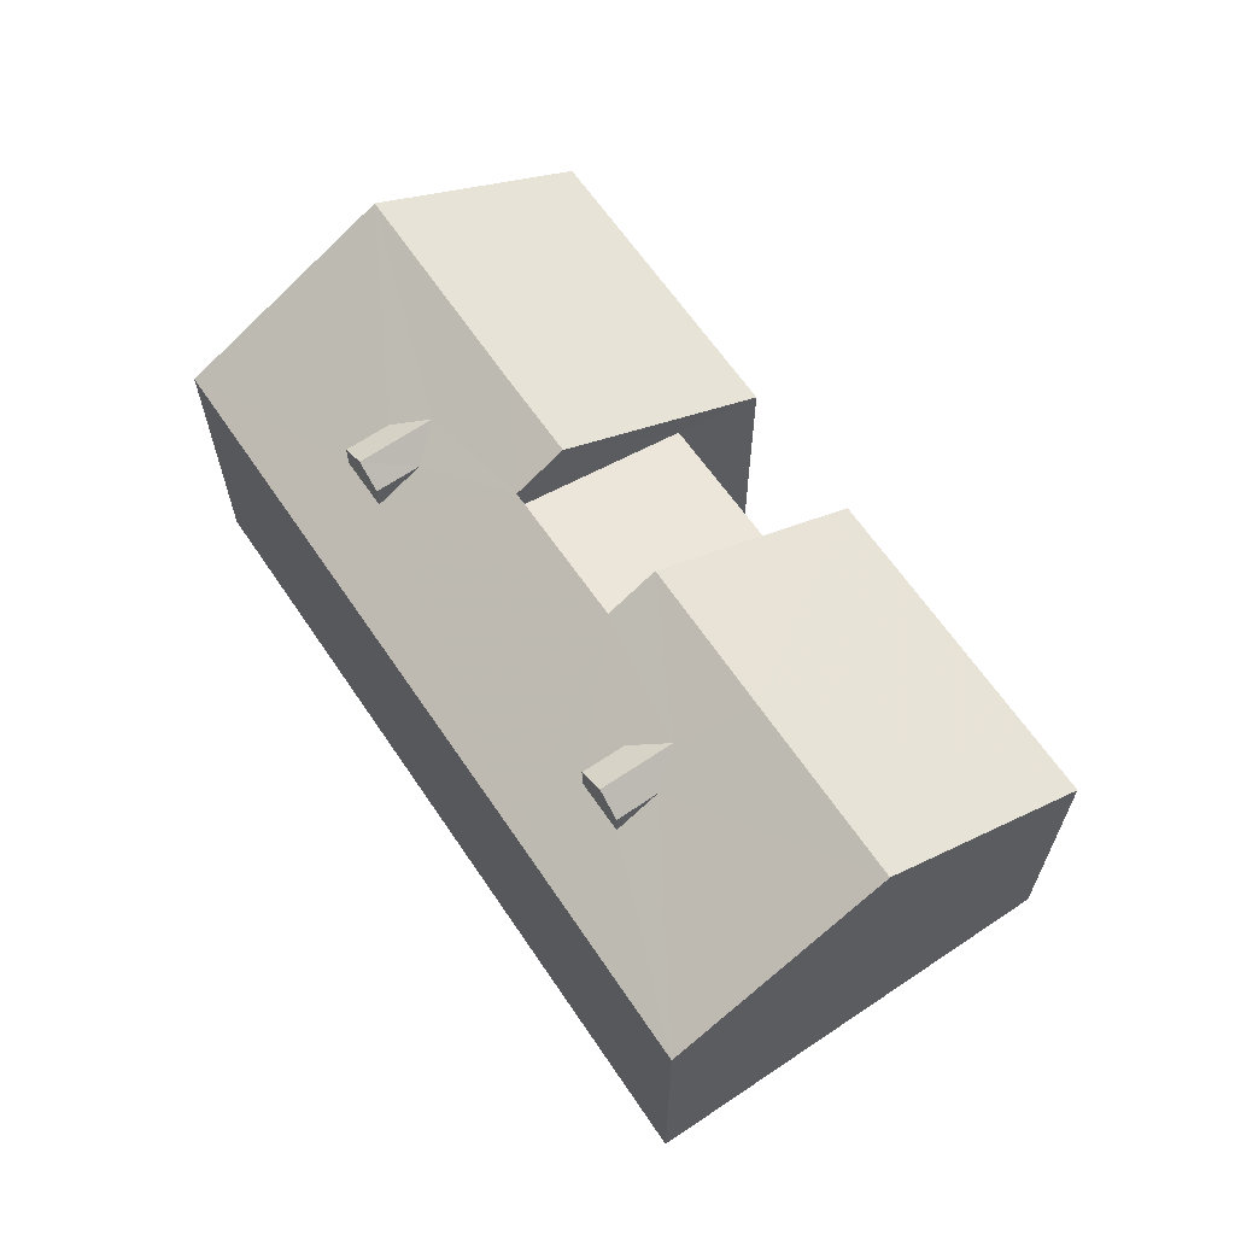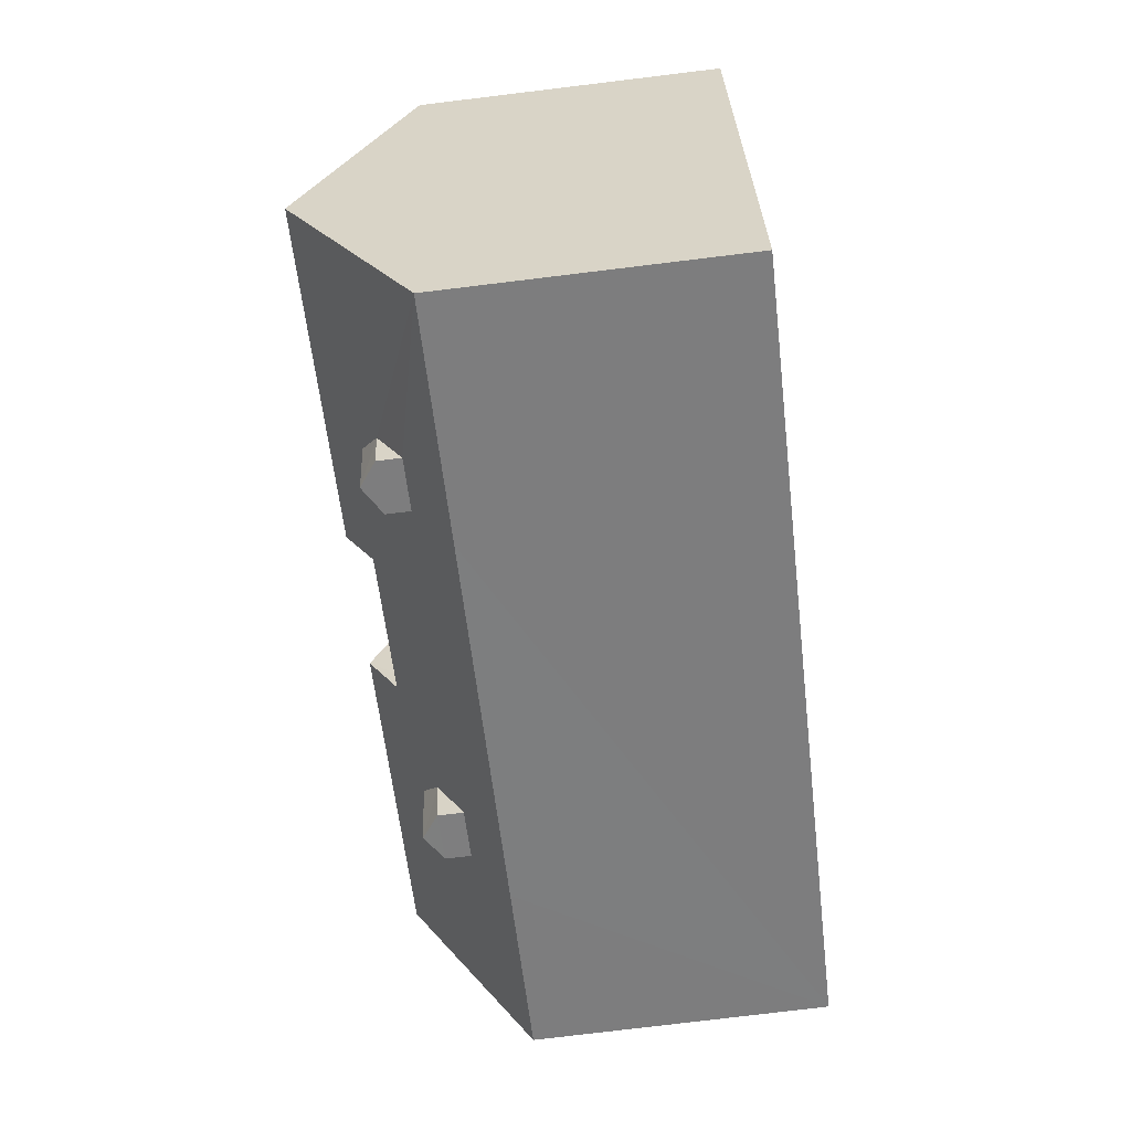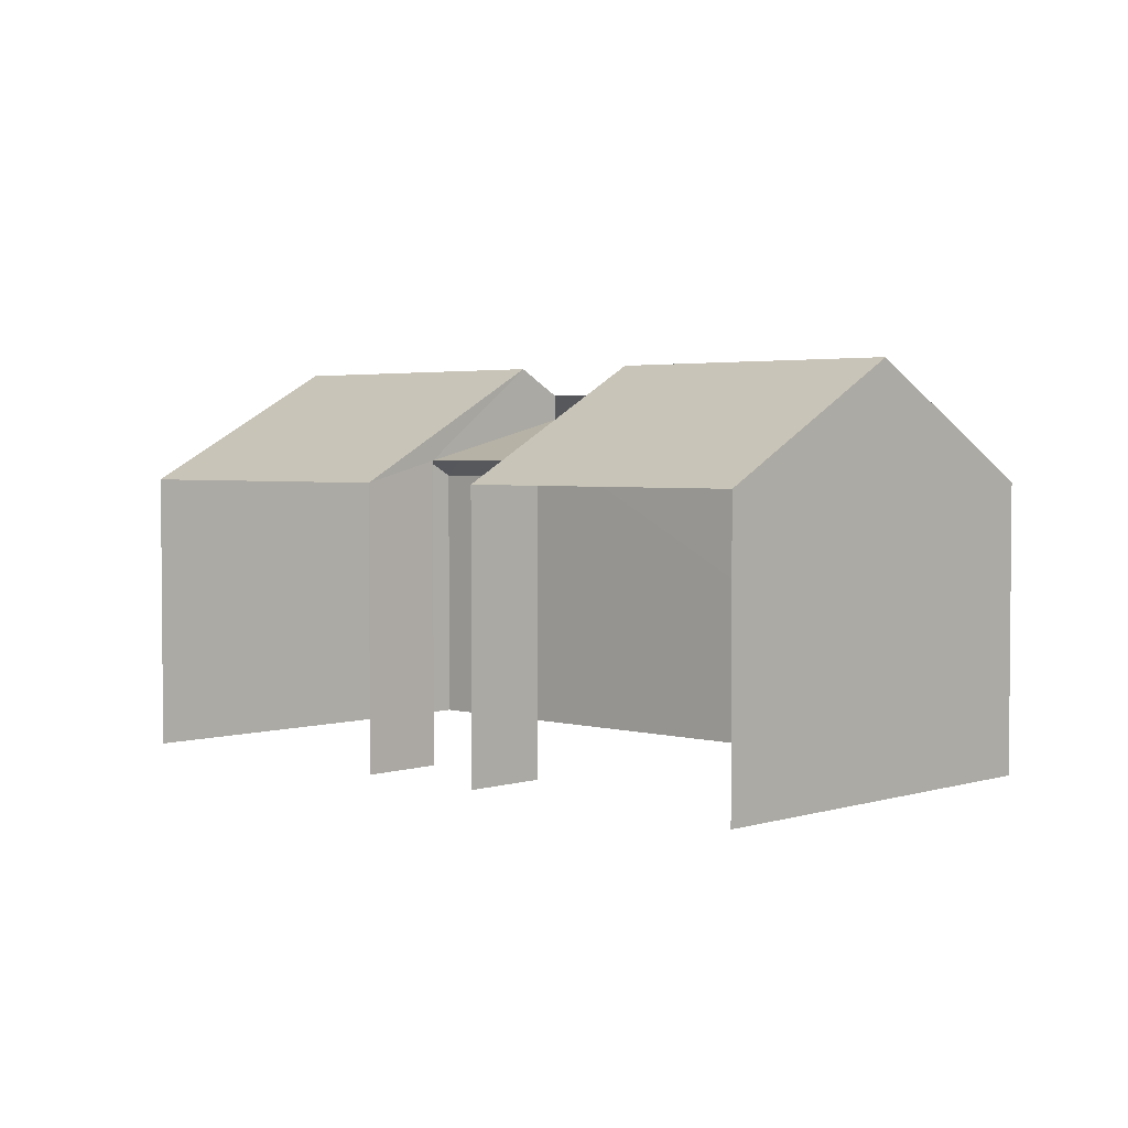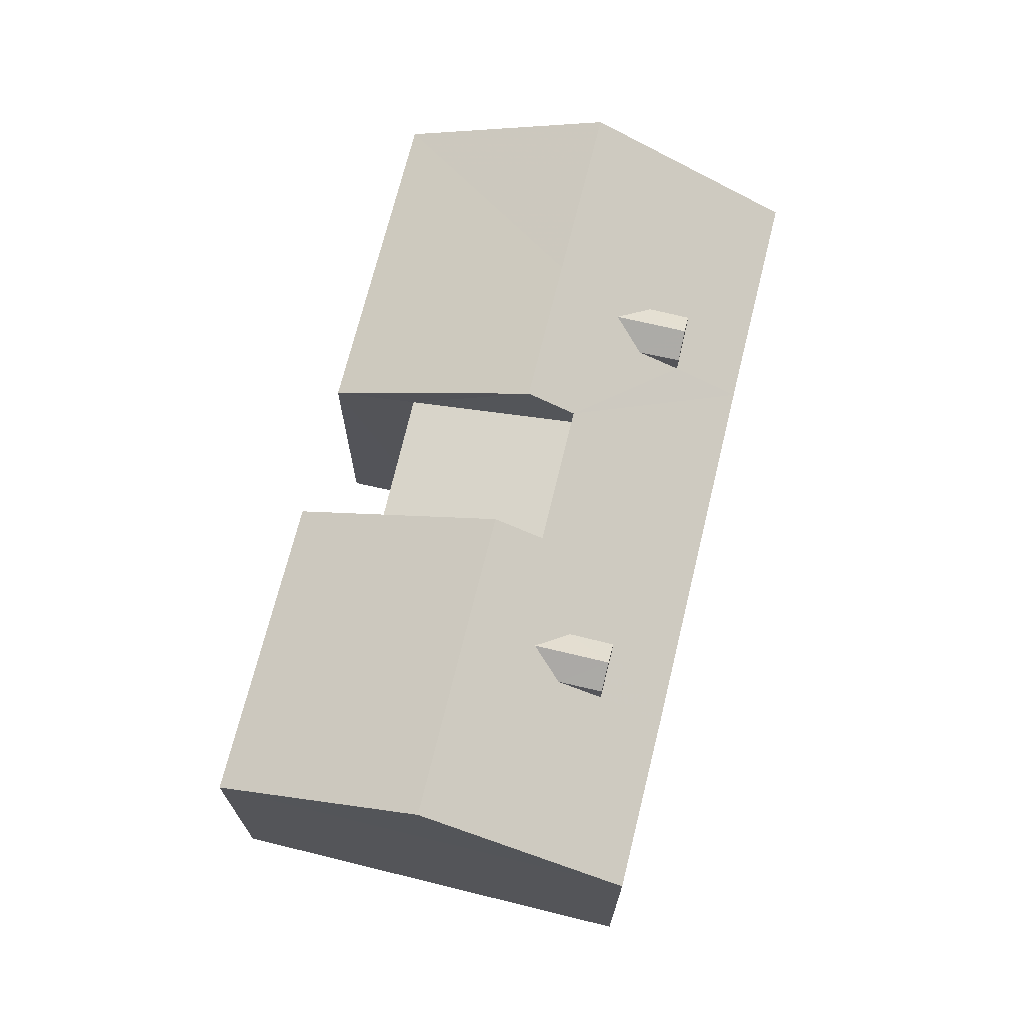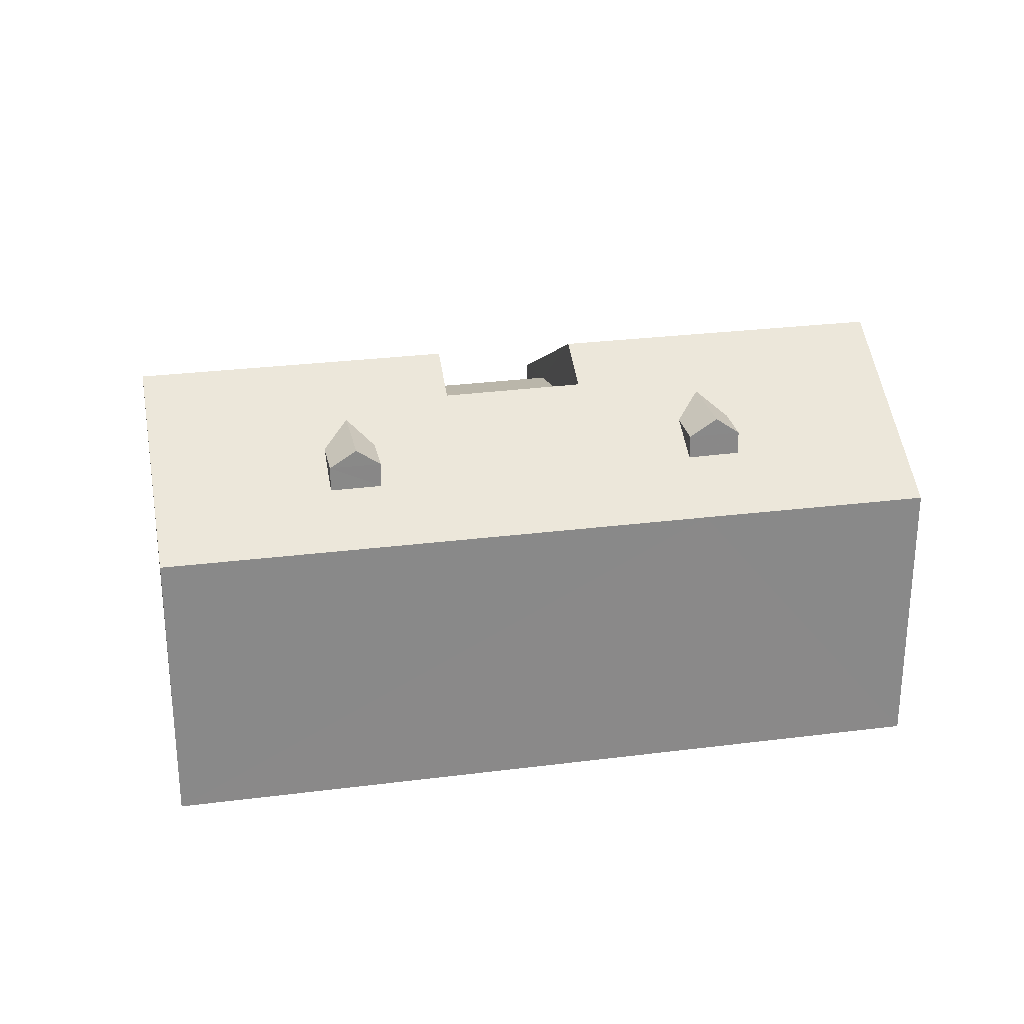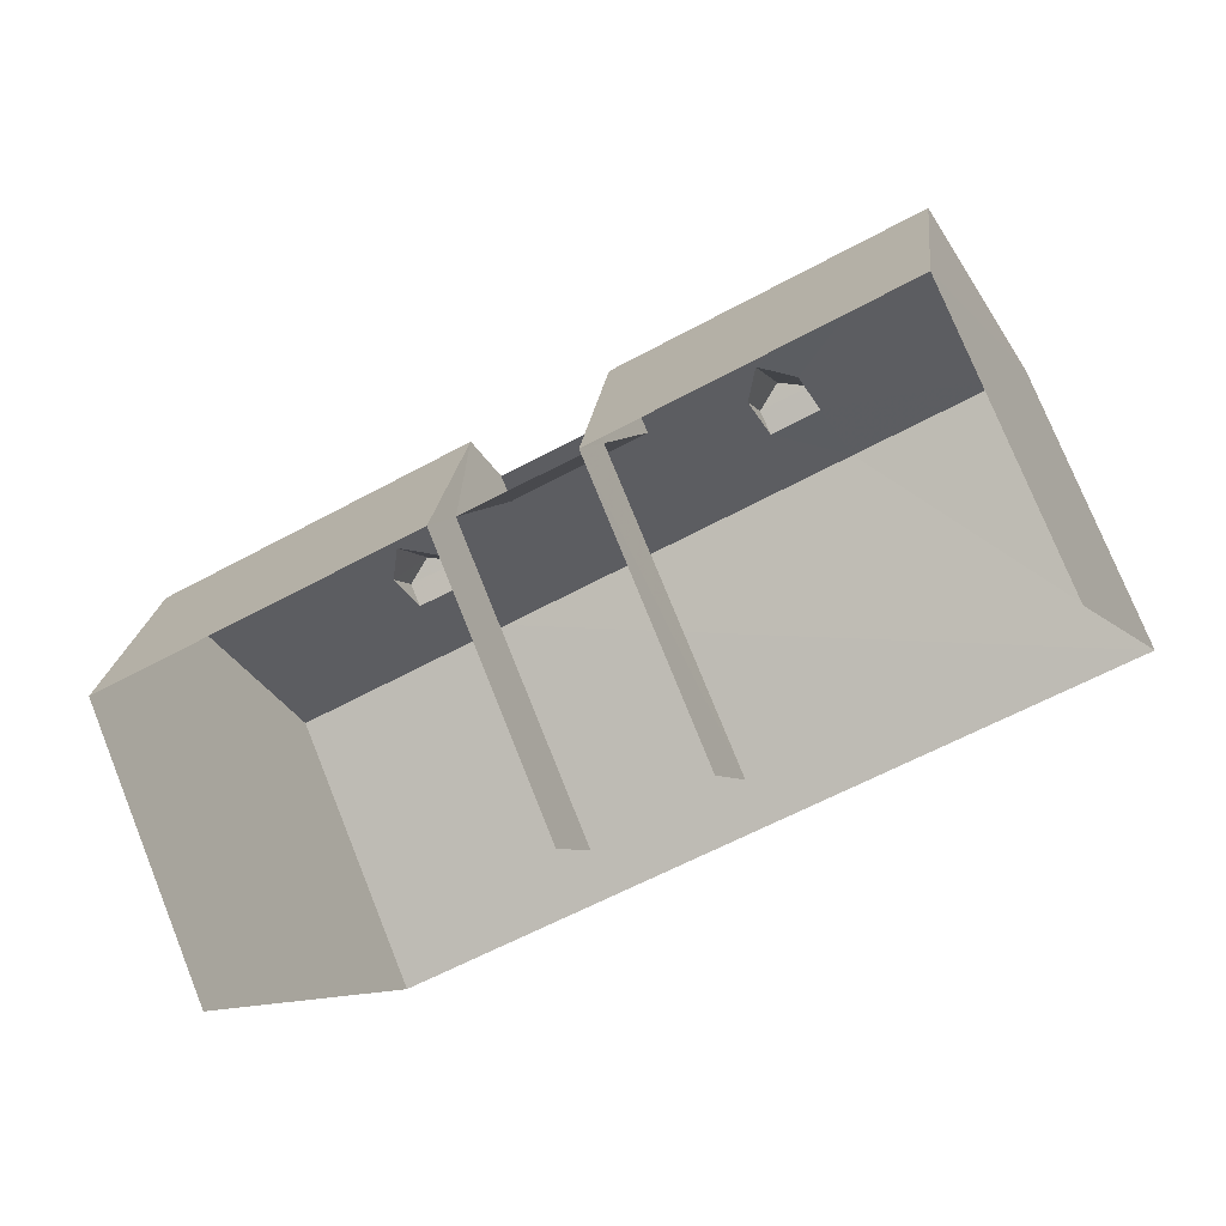
<metadata>
{"format":"obj","ext":"obj","renderer":"f3d","projection":"perspective","resolution":1024,"background":"white","views":[{"elev":64.2,"azim":35.8,"up":"+Z"},{"elev":-79.0,"azim":96.9,"up":"+Y"},{"elev":3.0,"azim":-156.6,"up":"+Z"},{"elev":70.4,"azim":-96.3,"up":"+Z"},{"elev":27.2,"azim":-31.3,"up":"+Z"},{"elev":76.6,"azim":158.0,"up":"+Y"}]}
</metadata>
<code>
v -2.246e+05 -1.277e+05 14.66
v -2.246e+05 -1.277e+05 14.66
v -2.246e+05 -1.277e+05 14.66
v -2.246e+05 -1.277e+05 14.66
v -2.246e+05 -1.277e+05 14.66
v -2.246e+05 -1.277e+05 14.66
v -2.246e+05 -1.277e+05 14.66
v -2.246e+05 -1.277e+05 14.66
v -2.246e+05 -1.277e+05 22.12
v -2.246e+05 -1.277e+05 22.49
v -2.246e+05 -1.277e+05 22.12
v -2.246e+05 -1.277e+05 22.49
v -2.246e+05 -1.277e+05 22.12
v -2.246e+05 -1.277e+05 22.12
v -2.246e+05 -1.277e+05 23.3
v -2.246e+05 -1.277e+05 23.3
v -2.246e+05 -1.277e+05 20.81
v -2.246e+05 -1.277e+05 20.81
v -2.246e+05 -1.277e+05 23.3
v -2.246e+05 -1.277e+05 23.3
v -2.246e+05 -1.277e+05 20.81
v -2.246e+05 -1.277e+05 23.3
v -2.246e+05 -1.277e+05 20.81
v -2.246e+05 -1.277e+05 23.3
v -2.246e+05 -1.277e+05 21.58
v -2.246e+05 -1.277e+05 20.81
v -2.246e+05 -1.277e+05 20.81
v -2.246e+05 -1.277e+05 21.61
v -2.246e+05 -1.277e+05 20.81
v -2.246e+05 -1.277e+05 21.58
v -2.246e+05 -1.277e+05 20.81
v -2.246e+05 -1.277e+05 22.12
v -2.246e+05 -1.277e+05 22.49
v -2.246e+05 -1.277e+05 22.7
v -2.246e+05 -1.277e+05 22.72
v -2.246e+05 -1.277e+05 21.61
v -2.246e+05 -1.277e+05 22.12
v -2.246e+05 -1.277e+05 22.12
v -2.246e+05 -1.277e+05 22.49
v -2.246e+05 -1.277e+05 22.17
v -2.246e+05 -1.277e+05 21.26
v -2.246e+05 -1.277e+05 21.26
v -2.246e+05 -1.277e+05 22.16
v -2.246e+05 -1.277e+05 22.12
f 1 2 3
f 4 5 2
f 6 5 4
f 7 6 4
f 3 8 1
f 4 2 1
f 40 34 35
f 40 43 34
f 4 1 42
f 41 4 42
f 23 21 6
f 7 23 6
f 8 3 17
f 18 8 17
f 9 10 11
f 9 12 10
f 13 14 10
f 12 13 10
f 15 16 17
f 17 16 18
f 16 19 18
f 20 21 22
f 22 23 24
f 22 21 23
f 25 26 27
f 28 27 29
f 26 30 31
f 32 29 20
f 13 15 31
f 22 32 20
f 33 22 24
f 12 16 15
f 16 34 19
f 34 25 35
f 24 35 33
f 35 25 27
f 25 30 26
f 28 29 32
f 28 36 27
f 30 13 31
f 13 12 15
f 33 32 22
f 12 34 16
f 34 9 25
f 37 33 35
f 27 36 35
f 12 9 34
f 37 35 36
f 37 38 39
f 33 37 39
f 40 41 42
f 43 40 42
f 32 39 44
f 32 33 39
f 28 32 44
f 25 9 11
f 4 23 7
f 23 41 24
f 35 24 40
f 24 41 40
f 4 41 23
f 30 25 14
f 14 11 10
f 14 25 11
f 8 18 1
f 1 18 42
f 43 42 19
f 43 19 34
f 42 18 19
f 37 36 38
f 3 2 17
f 17 31 15
f 17 2 31
f 5 6 29
f 29 21 20
f 29 6 21
f 36 28 38
f 38 44 39
f 38 28 44
f 27 5 29
f 5 27 2
f 31 2 26
f 2 27 26
f 13 30 14

</code>
